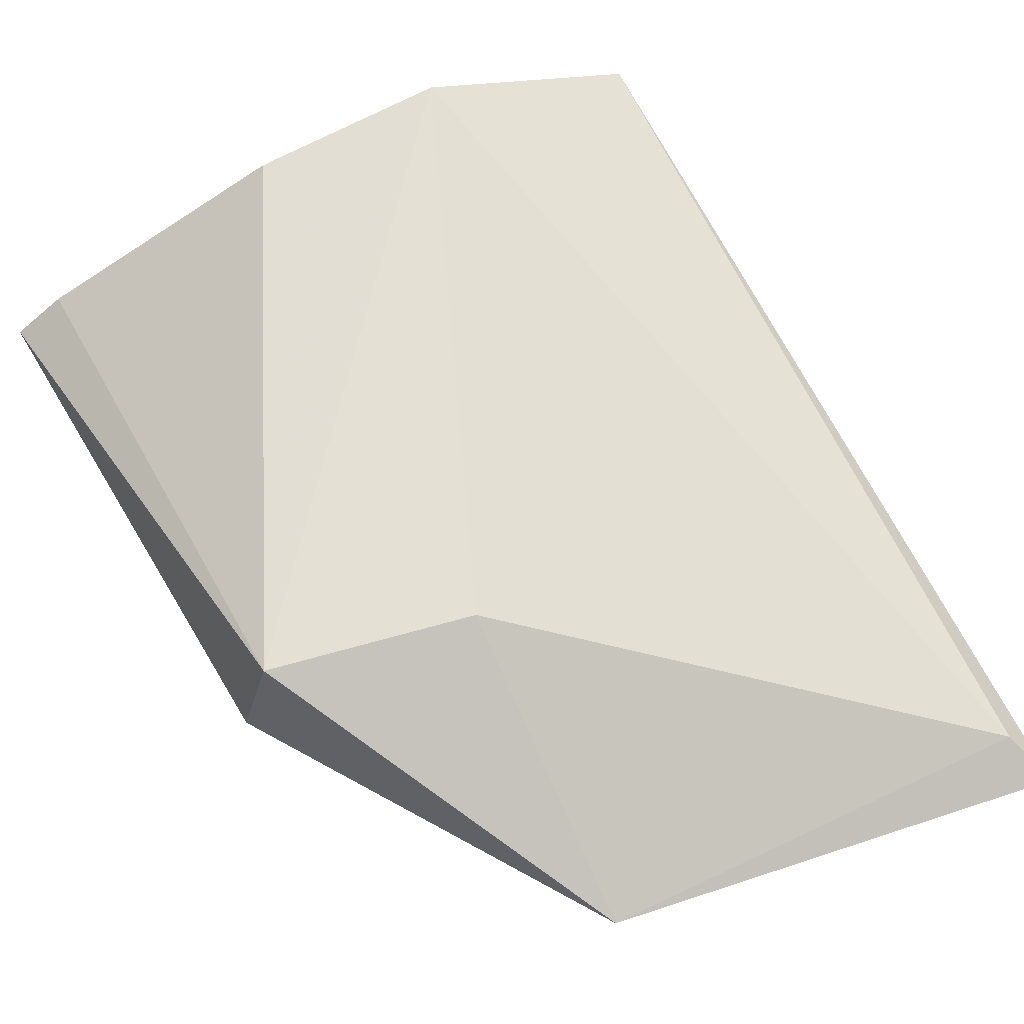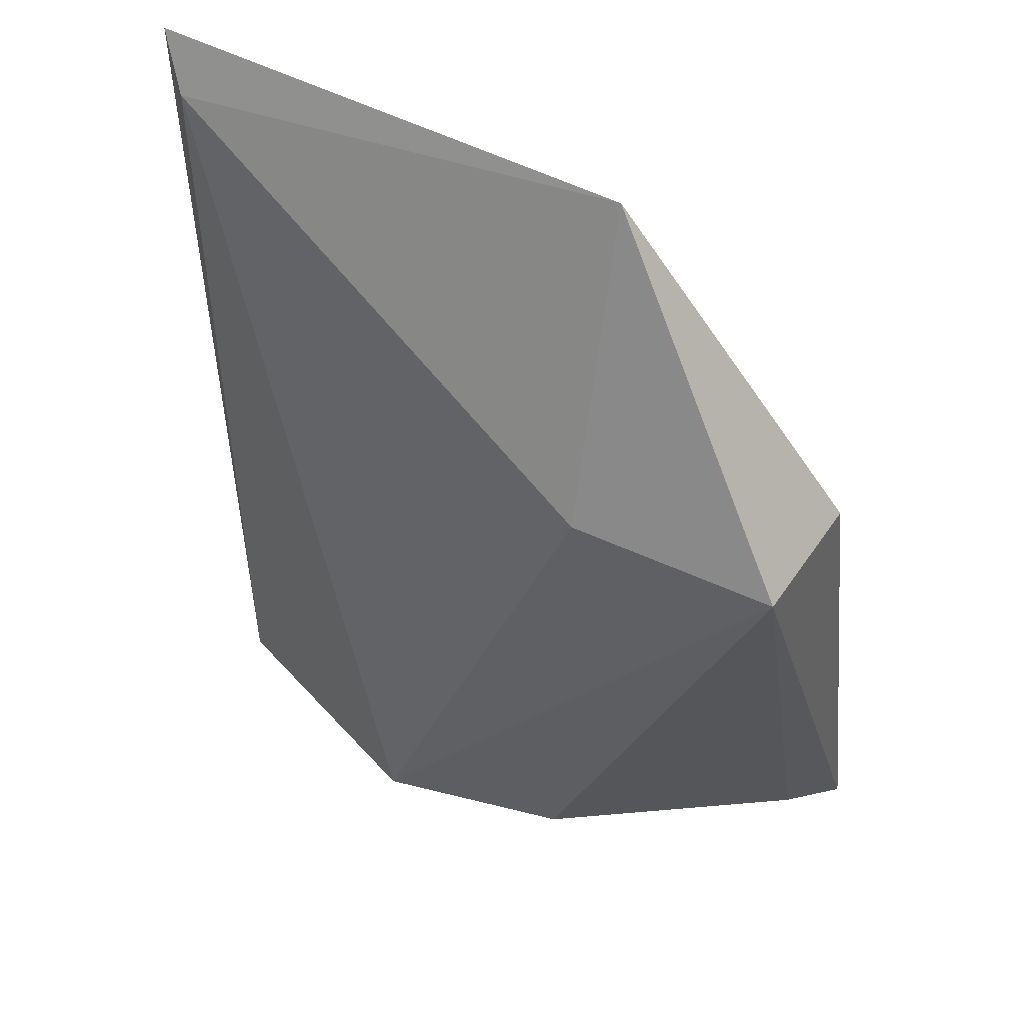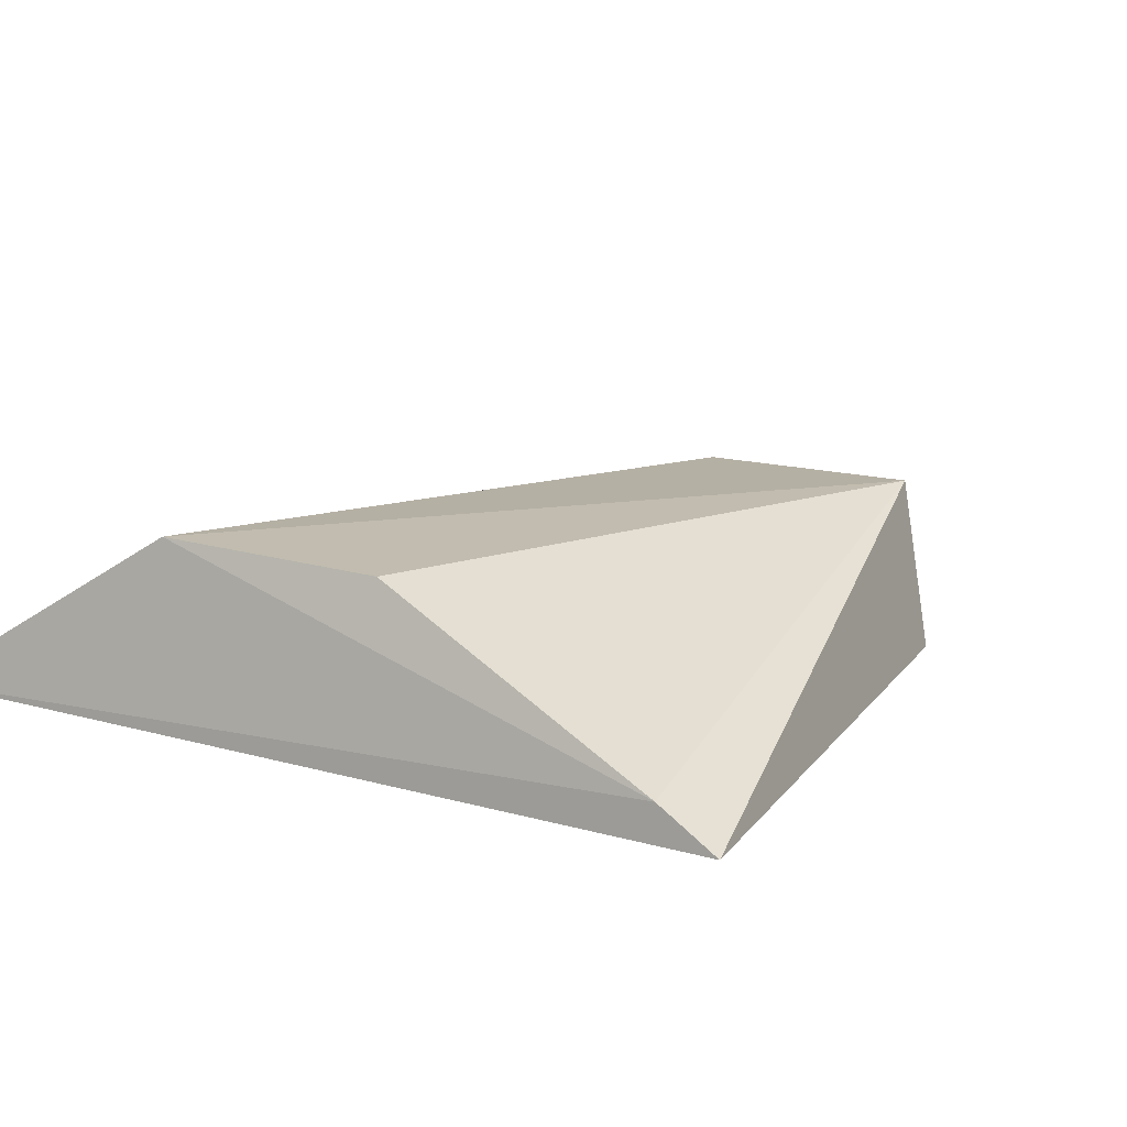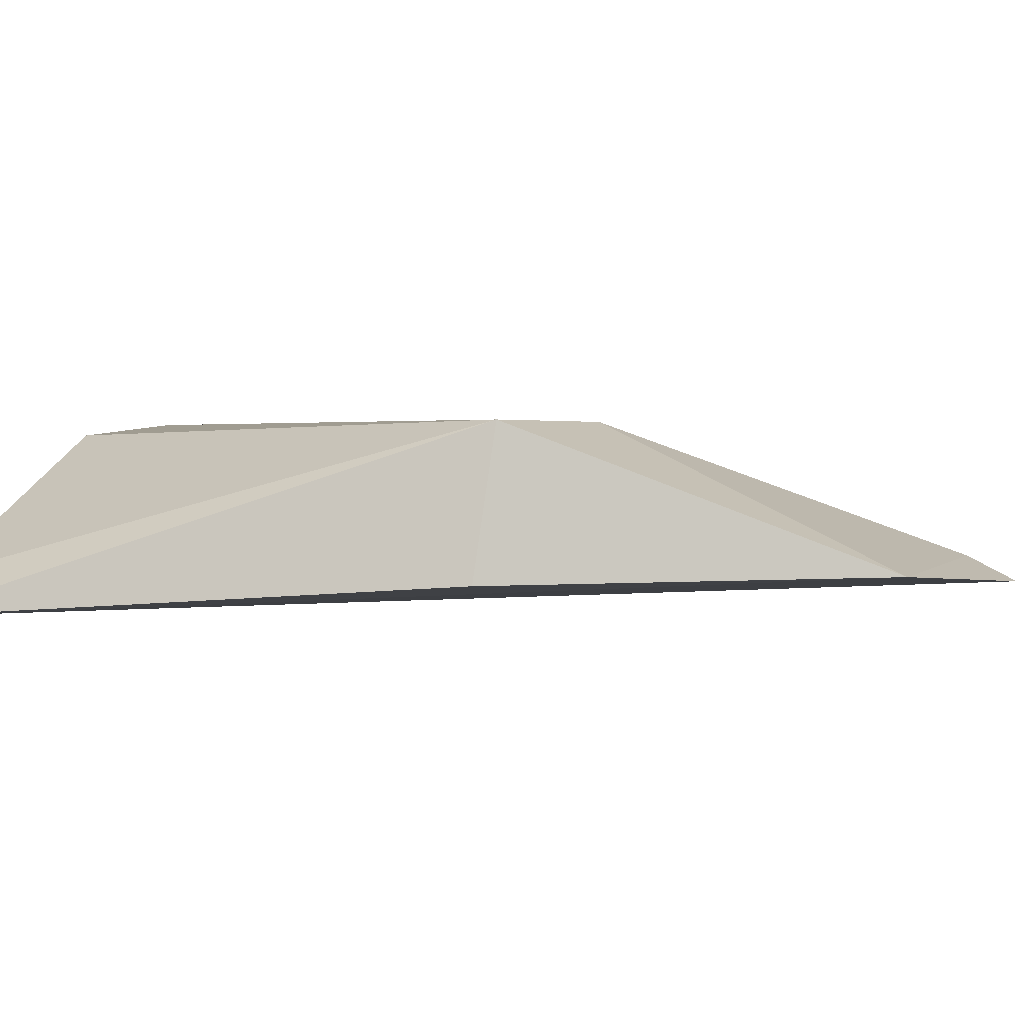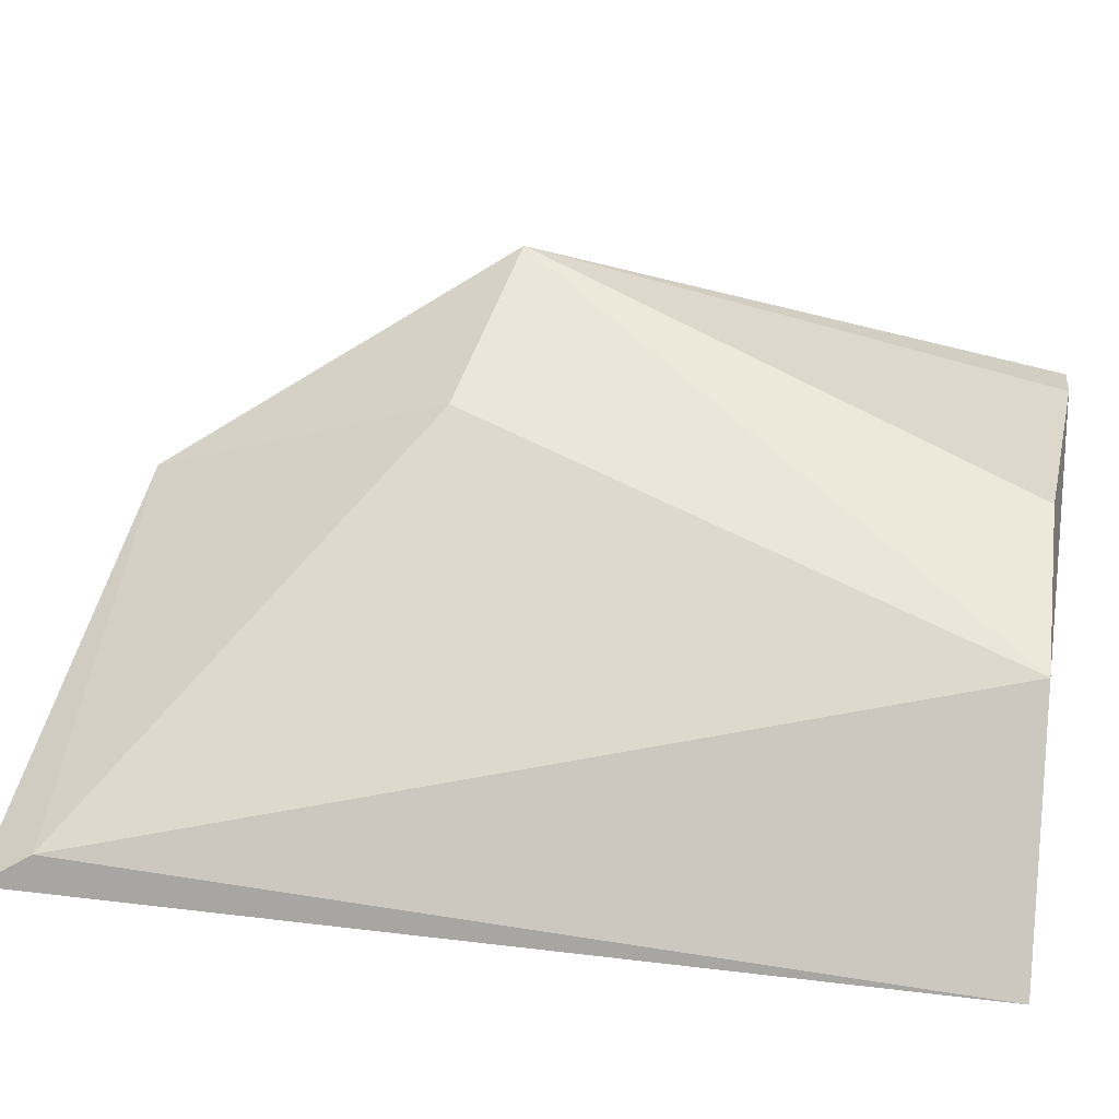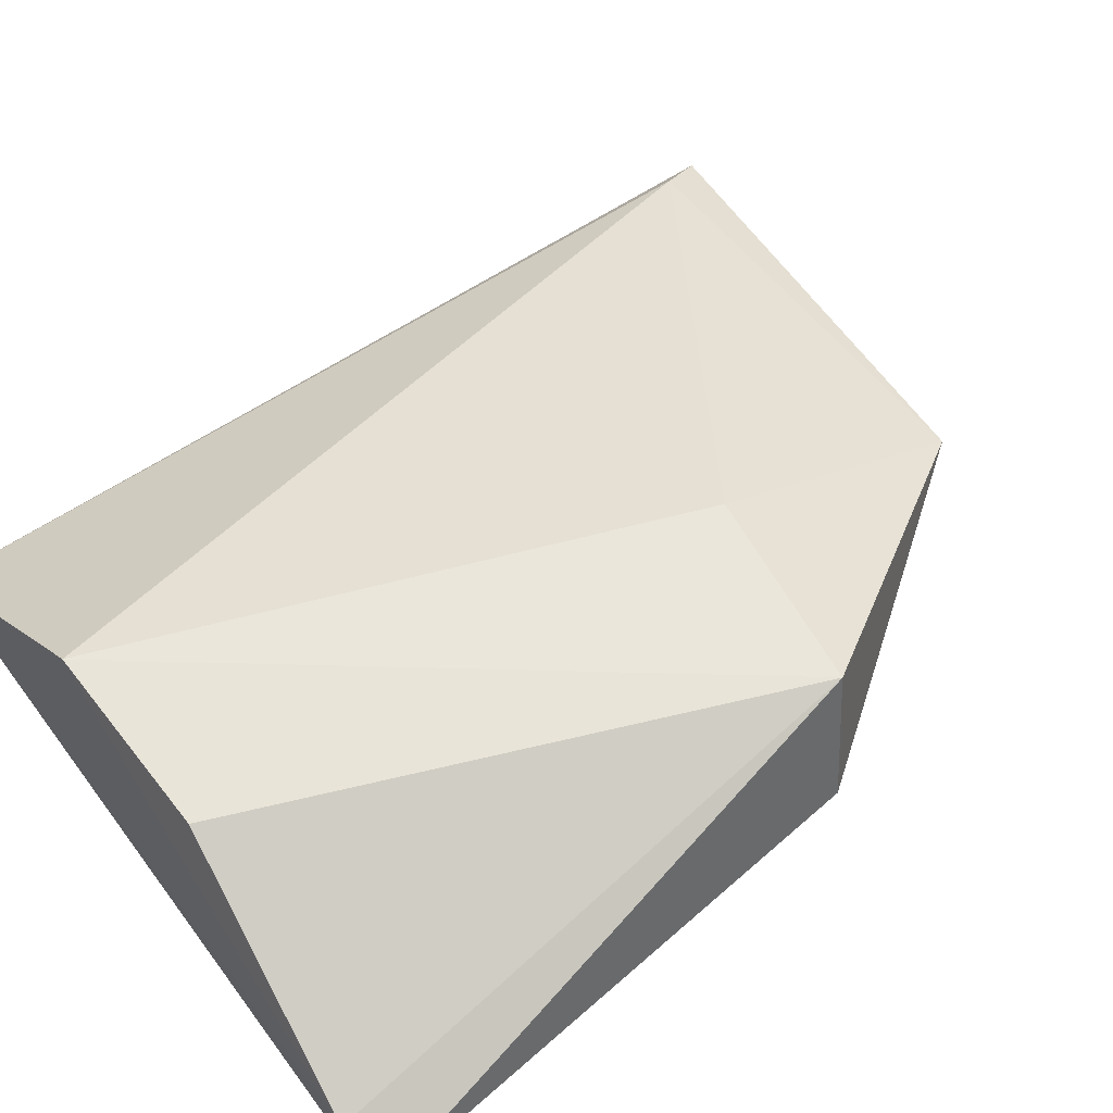
<metadata>
{"format":"obj","ext":"obj","renderer":"f3d","projection":"perspective","resolution":1024,"background":"white","views":[{"elev":65.7,"azim":-25.3,"up":"+Y"},{"elev":50.7,"azim":-159.8,"up":"+Z"},{"elev":11.7,"azim":-151.4,"up":"+Y"},{"elev":1.5,"azim":-71.6,"up":"+Y"},{"elev":54.9,"azim":99.5,"up":"+Y"},{"elev":55.0,"azim":-126.5,"up":"+Y"}]}
</metadata>
<code>
v -0.4132 0.1585 0.3087
v -0.4168 0.1628 0.3011
v -0.5126 0.1837 0.2531
v -0.5241 0.1572 0.1725
v -0.4167 0.163 0.1726
v -0.4811 0.1626 0.3013
v -0.4517 0.184 0.1752
v -0.5169 0.1624 0.2513
v -0.4825 0.1838 0.2581
v -0.5166 0.1624 0.1726
v -0.4805 0.1821 0.1759
f 5 2 1
f 5 1 4
f 6 4 1
f 6 1 2
f 7 2 5
f 8 6 3
f 8 3 4
f 8 4 6
f 9 6 2
f 9 3 6
f 9 7 3
f 9 2 7
f 10 7 5
f 10 5 4
f 10 4 3
f 11 10 3
f 11 3 7
f 11 7 10

</code>
